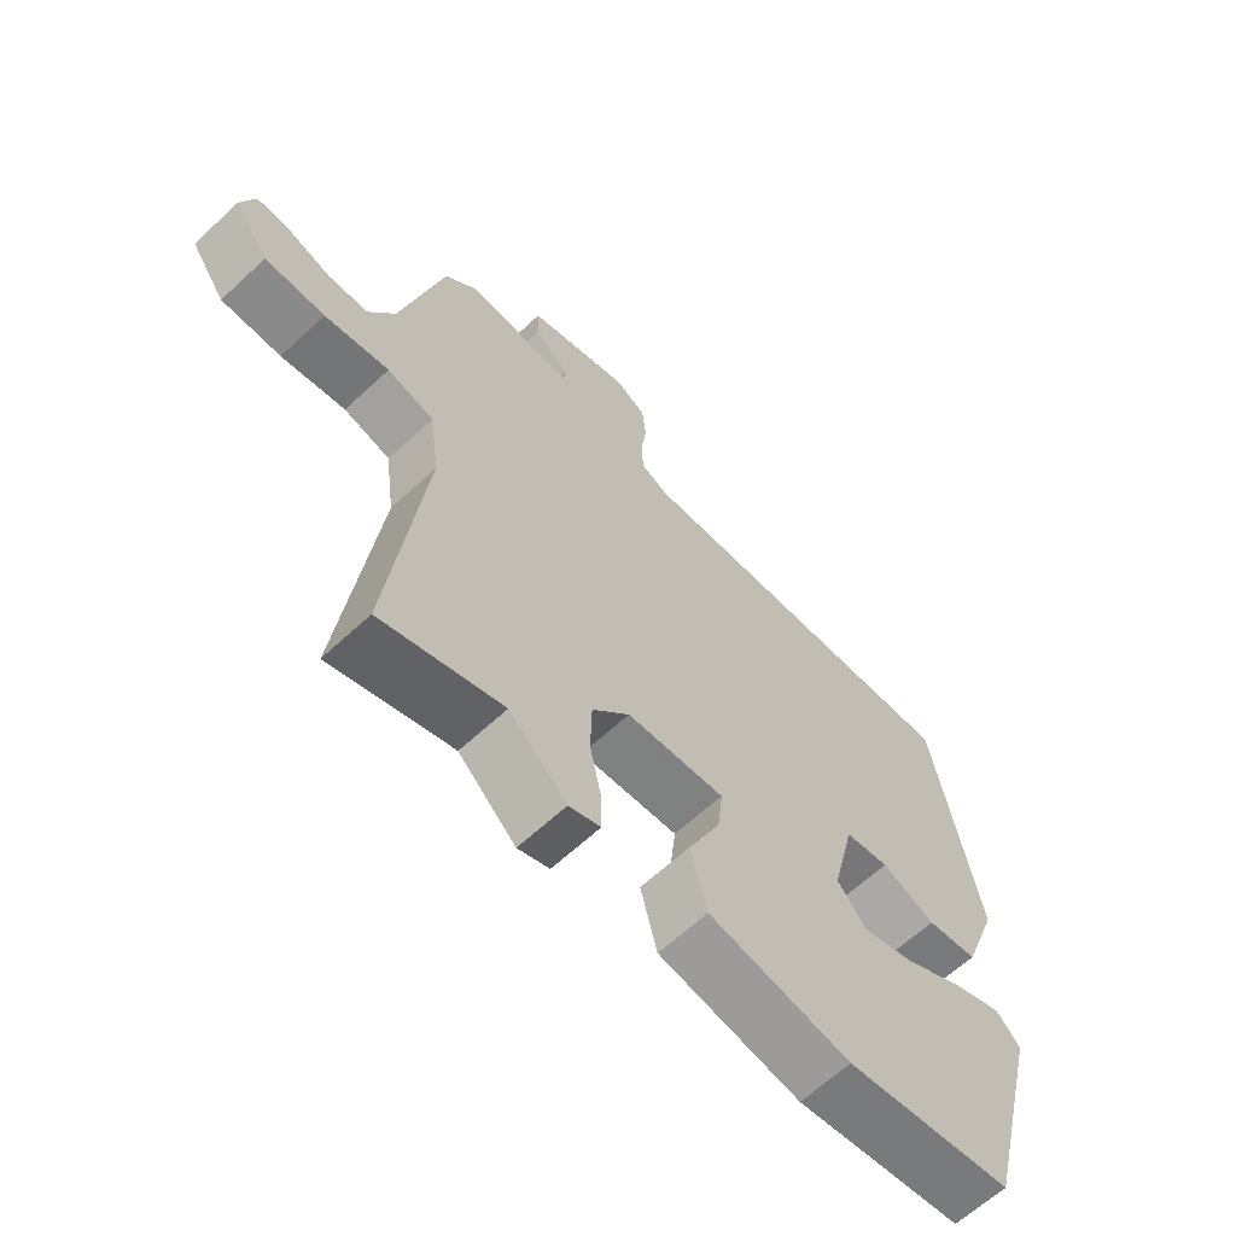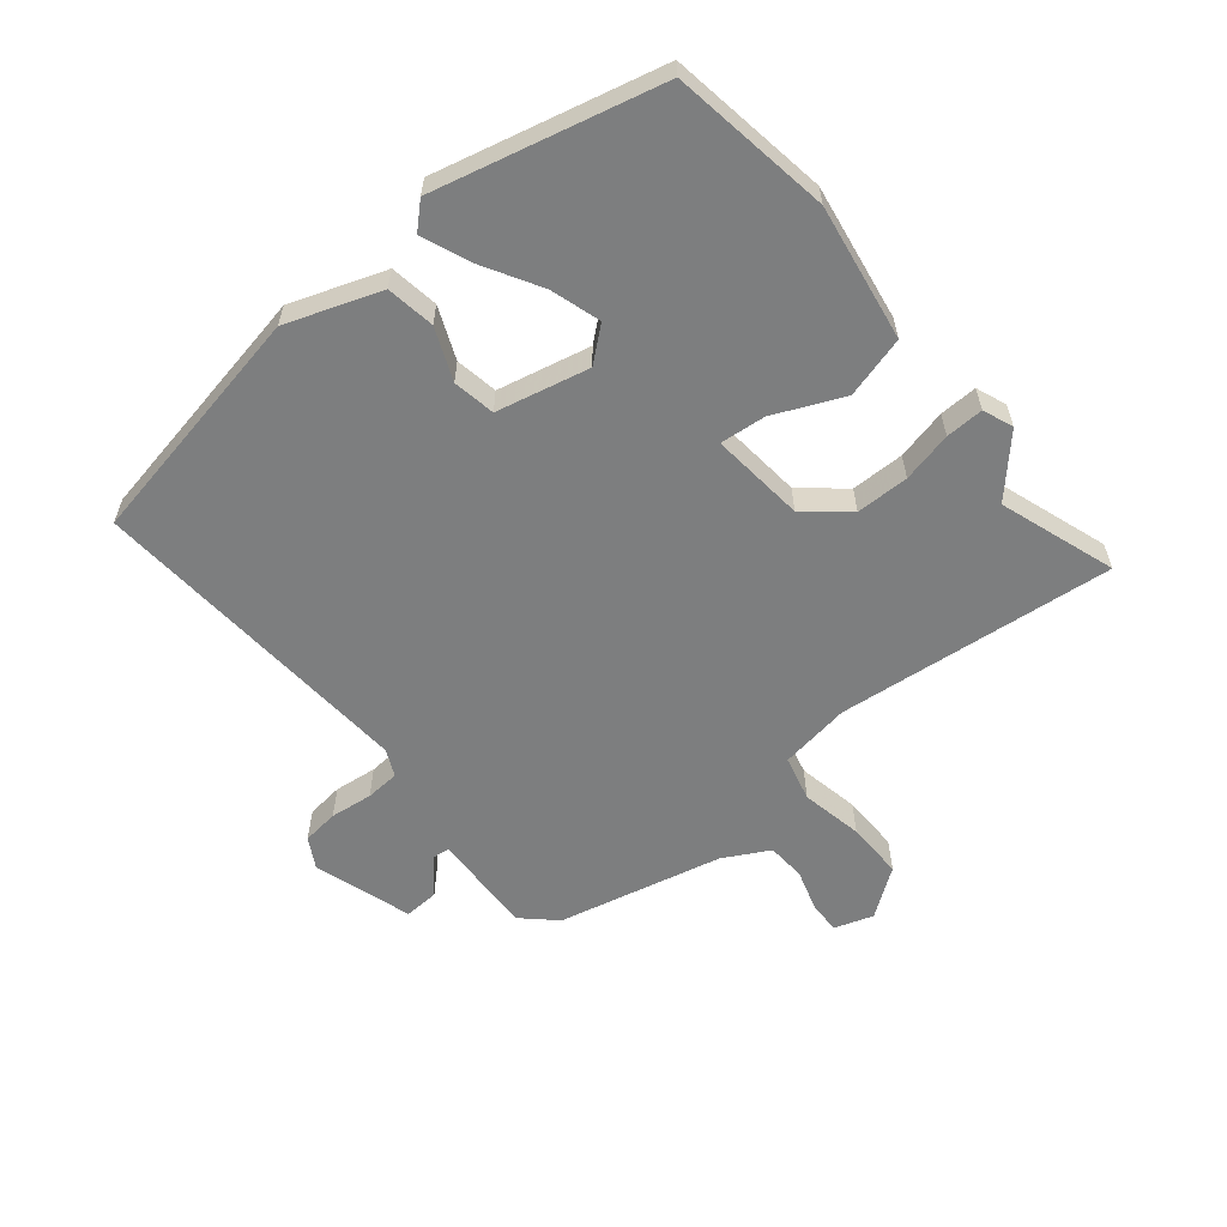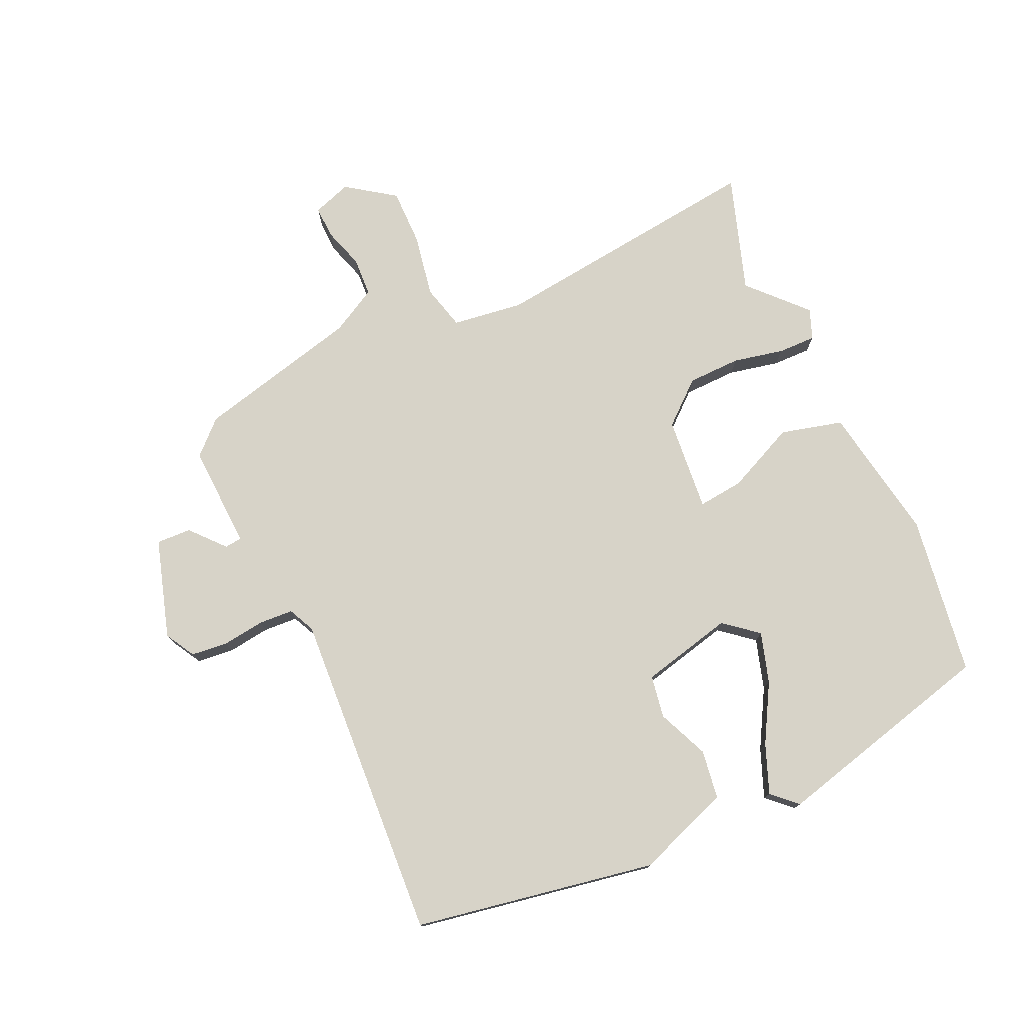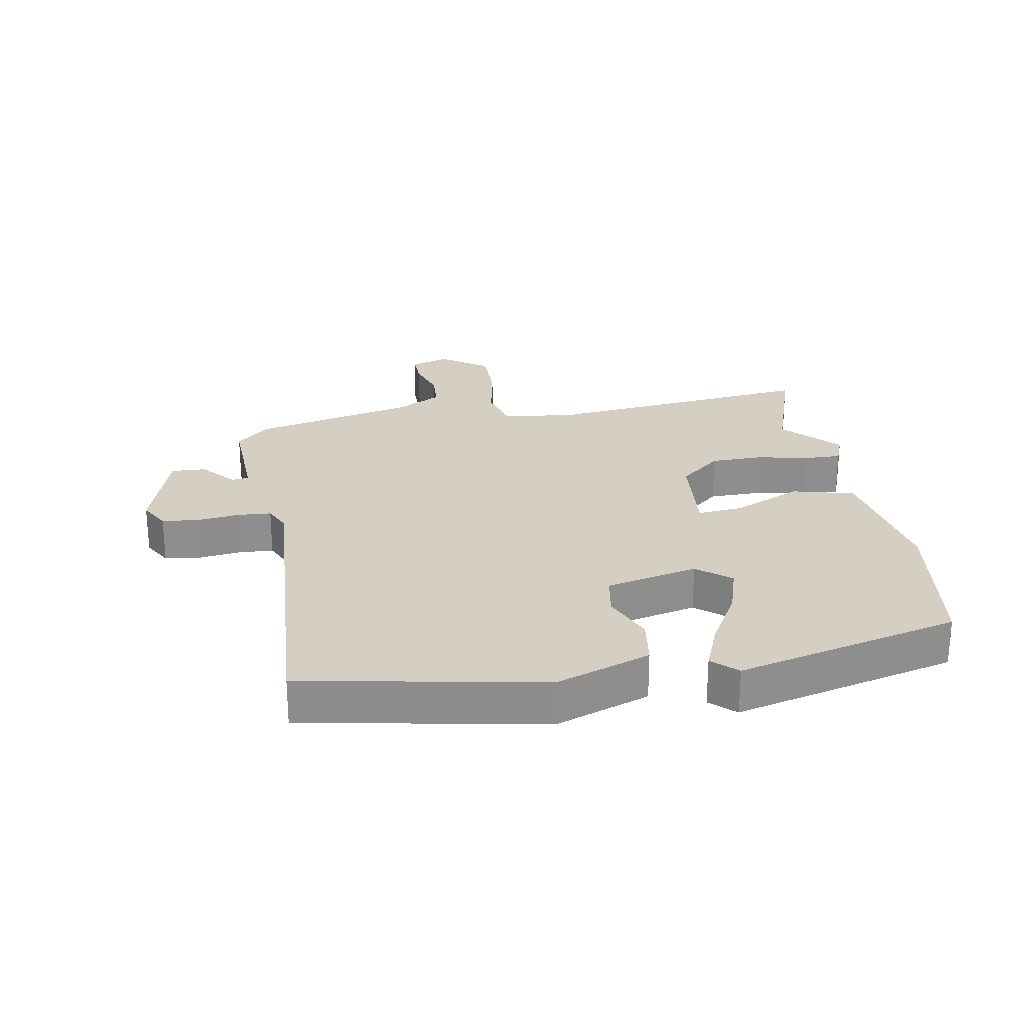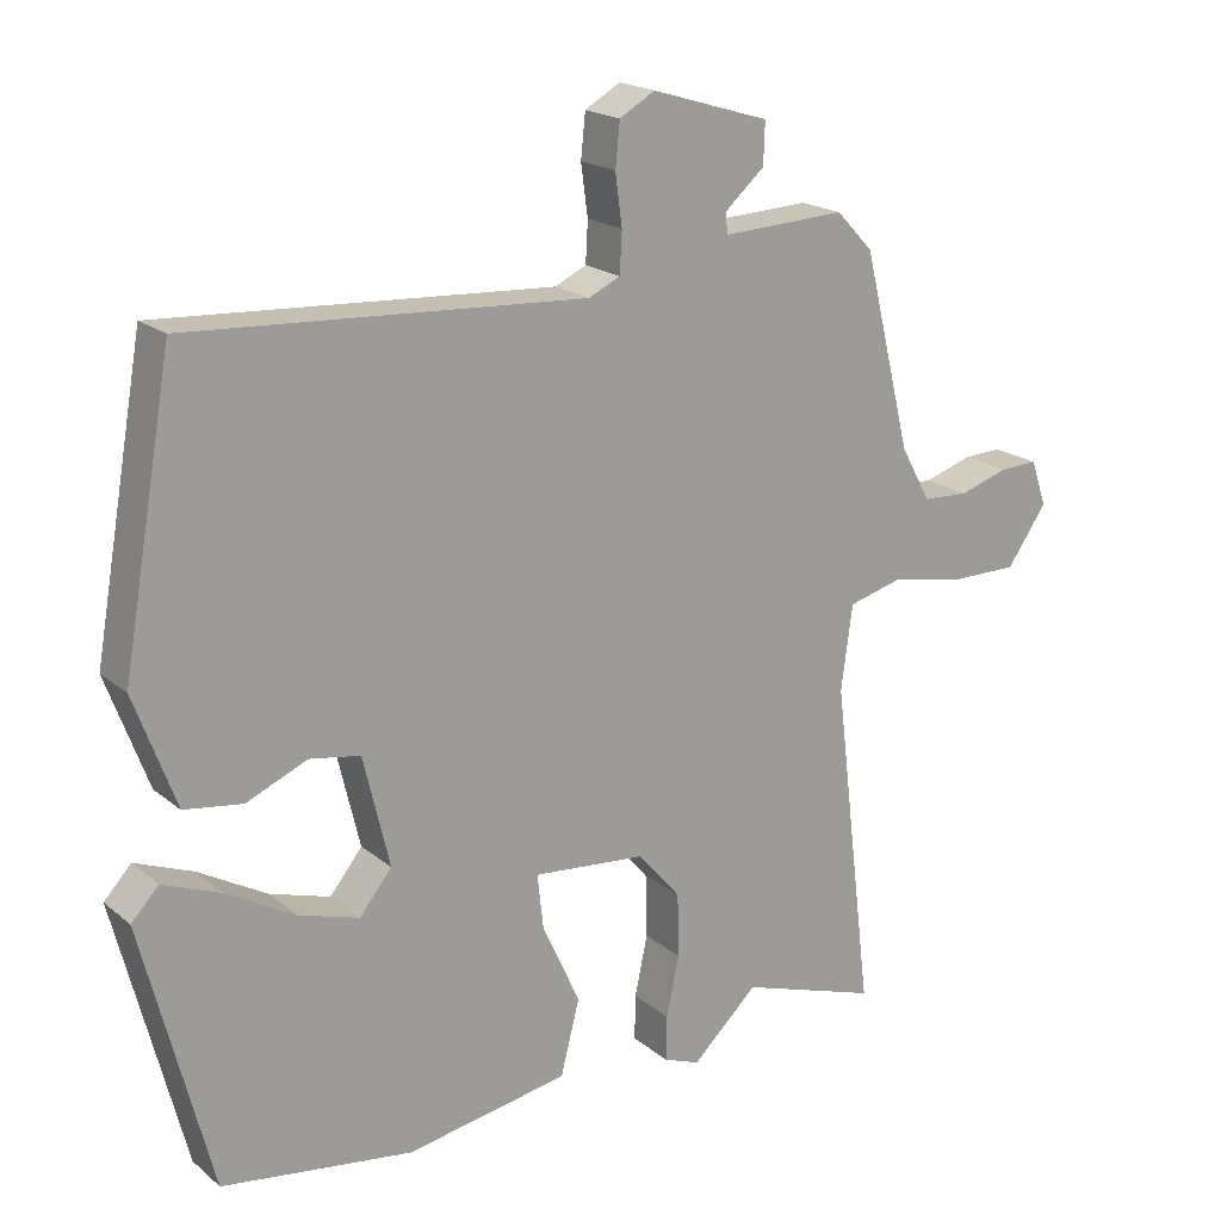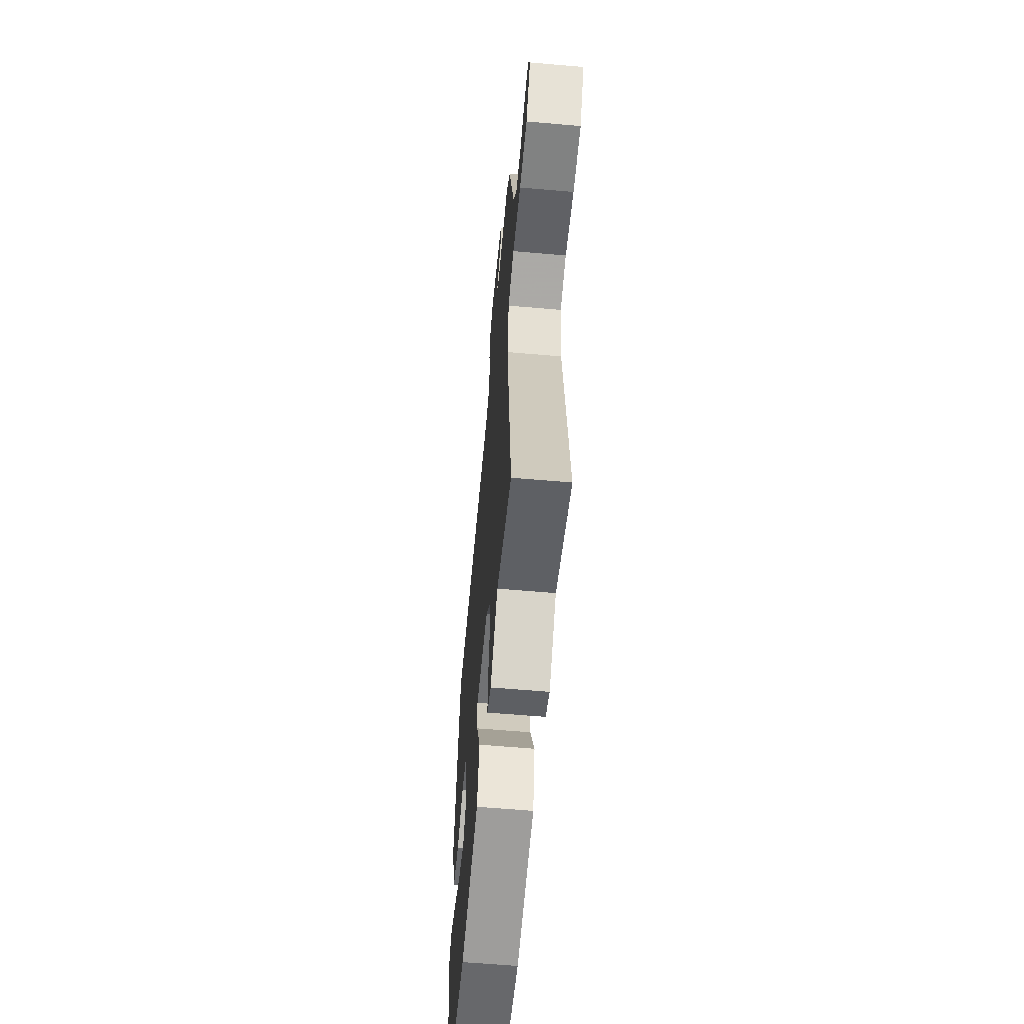
<metadata>
{"format":"obj","ext":"obj","renderer":"f3d","projection":"perspective","resolution":1024,"background":"white","views":[{"elev":-63.6,"azim":-46.8,"up":"+Z"},{"elev":-59.3,"azim":130.1,"up":"+Y"},{"elev":76.6,"azim":65.7,"up":"+Y"},{"elev":25.4,"azim":80.5,"up":"+Y"},{"elev":19.1,"azim":146.0,"up":"+Z"},{"elev":-60.6,"azim":-95.1,"up":"+Z"}]}
</metadata>
<code>
v -0.322 0.07 -0.442
v -0.506 0.07 -0.502
v -0.453 0.07 -0.064
v -0.468 0.07 0.048
v -0.539 0.07 0.067
v -0.637 0.07 0.049
v -0.728 0.07 0.049
v -0.781 0.07 0.125
v -0.76 0.07 0.186
v -0.709 0.07 0.184
v -0.644 0.07 0.163
v -0.583 0.07 0.166
v -0.543 0.07 0.238
v -0.479 0.07 0.497
v -0.43 0.07 0.548
v -0.266 0.07 0.54
v -0.263 0.07 0.567
v -0.316 0.07 0.614
v -0.318 0.07 0.669
v -0.162 0.07 0.716
v -0.115 0.07 0.689
v -0.109 0.07 0.631
v -0.118 0.07 0.564
v -0.115 0.07 0.51
v -0.073 0.07 0.49
v 0.45 0.07 0.52
v 0.517 0.07 0.138
v 0.462 0.07 -0.01
v 0.385 0.07 -0.021
v 0.304 0.07 0.014
v 0.237 0.07 0.003
v 0.202 0.07 -0.143
v 0.245 0.07 -0.196
v 0.325 0.07 -0.172
v 0.416 0.07 -0.121
v 0.493 0.07 -0.091
v 0.529 0.07 -0.13
v 0.438 0.07 -0.484
v 0.185 0.07 -0.52
v -0.03 0.07 -0.482
v -0.055 0.07 -0.384
v -0.005 0.07 -0.275
v 0.003 0.07 -0.203
v -0.146 0.07 -0.216
v -0.203 0.07 -0.282
v -0.205 0.07 -0.366
v -0.188 0.07 -0.446
v -0.187 0.07 -0.506
v -0.235 0.07 -0.524
v -0.322 0 -0.442
v -0.506 0 -0.502
v -0.453 0 -0.064
v -0.468 0 0.048
v -0.539 0 0.067
v -0.637 0 0.049
v -0.728 0 0.049
v -0.781 0 0.125
v -0.76 0 0.186
v -0.709 0 0.184
v -0.644 0 0.163
v -0.583 0 0.166
v -0.543 0 0.238
v -0.479 0 0.497
v -0.43 0 0.548
v -0.266 0 0.54
v -0.263 0 0.567
v -0.316 0 0.614
v -0.318 0 0.669
v -0.162 0 0.716
v -0.115 0 0.689
v -0.109 0 0.631
v -0.118 0 0.564
v -0.115 0 0.51
v -0.073 0 0.49
v 0.45 0 0.52
v 0.517 0 0.138
v 0.462 0 -0.01
v 0.385 0 -0.021
v 0.304 0 0.014
v 0.237 0 0.003
v 0.202 0 -0.143
v 0.245 0 -0.196
v 0.325 0 -0.172
v 0.416 0 -0.121
v 0.493 0 -0.091
v 0.529 0 -0.13
v 0.438 0 -0.484
v 0.185 0 -0.52
v -0.03 0 -0.482
v -0.055 0 -0.384
v -0.005 0 -0.275
v 0.003 0 -0.203
v -0.146 0 -0.216
v -0.203 0 -0.282
v -0.205 0 -0.366
v -0.188 0 -0.446
v -0.187 0 -0.506
v -0.235 0 -0.524
f 46 47 48 49
f 45 46 49 1
f 39 40 41 42
f 39 42 43
f 38 39 43
f 34 35 36 37
f 33 34 37 38
f 32 33 38 43
f 27 28 29 30
f 25 26 27 30
f 24 25 30 31
f 20 21 22 23
f 20 23 24
f 17 18 19 20
f 16 17 20 24
f 13 14 15 16
f 12 13 16 24
f 8 9 10 11
f 8 11 12
f 5 6 7 8
f 5 8 12
f 4 5 12 24
f 45 1 2 3
f 44 45 3 4
f 31 32 43 44
f 4 24 31 44
f 98 97 96 95
f 50 98 95 94
f 91 90 89 88
f 92 91 88
f 92 88 87
f 86 85 84 83
f 87 86 83 82
f 92 87 82 81
f 79 78 77 76
f 79 76 75 74
f 80 79 74 73
f 72 71 70 69
f 73 72 69
f 69 68 67 66
f 73 69 66 65
f 65 64 63 62
f 73 65 62 61
f 60 59 58 57
f 61 60 57
f 57 56 55 54
f 61 57 54
f 73 61 54 53
f 52 51 50 94
f 53 52 94 93
f 93 92 81 80
f 93 80 73 53
f 1 50 51 2
f 2 51 52 3
f 3 52 53 4
f 4 53 54 5
f 5 54 55 6
f 6 55 56 7
f 7 56 57 8
f 8 57 58 9
f 9 58 59 10
f 10 59 60 11
f 11 60 61 12
f 12 61 62 13
f 13 62 63 14
f 14 63 64 15
f 15 64 65 16
f 16 65 66 17
f 17 66 67 18
f 18 67 68 19
f 19 68 69 20
f 20 69 70 21
f 21 70 71 22
f 22 71 72 23
f 23 72 73 24
f 24 73 74 25
f 25 74 75 26
f 26 75 76 27
f 27 76 77 28
f 28 77 78 29
f 29 78 79 30
f 30 79 80 31
f 31 80 81 32
f 32 81 82 33
f 33 82 83 34
f 34 83 84 35
f 35 84 85 36
f 36 85 86 37
f 37 86 87 38
f 38 87 88 39
f 39 88 89 40
f 40 89 90 41
f 41 90 91 42
f 42 91 92 43
f 43 92 93 44
f 44 93 94 45
f 45 94 95 46
f 46 95 96 47
f 47 96 97 48
f 48 97 98 49
f 49 98 50 1

</code>
